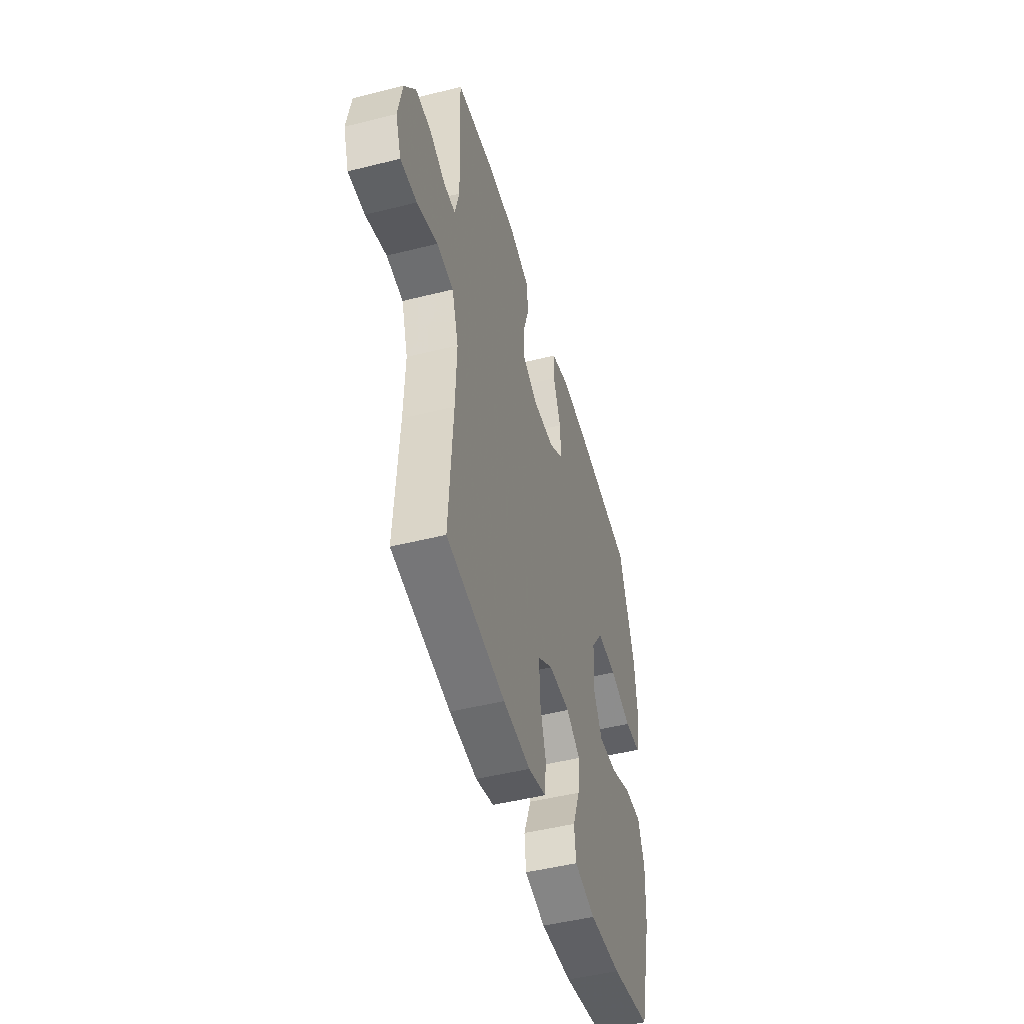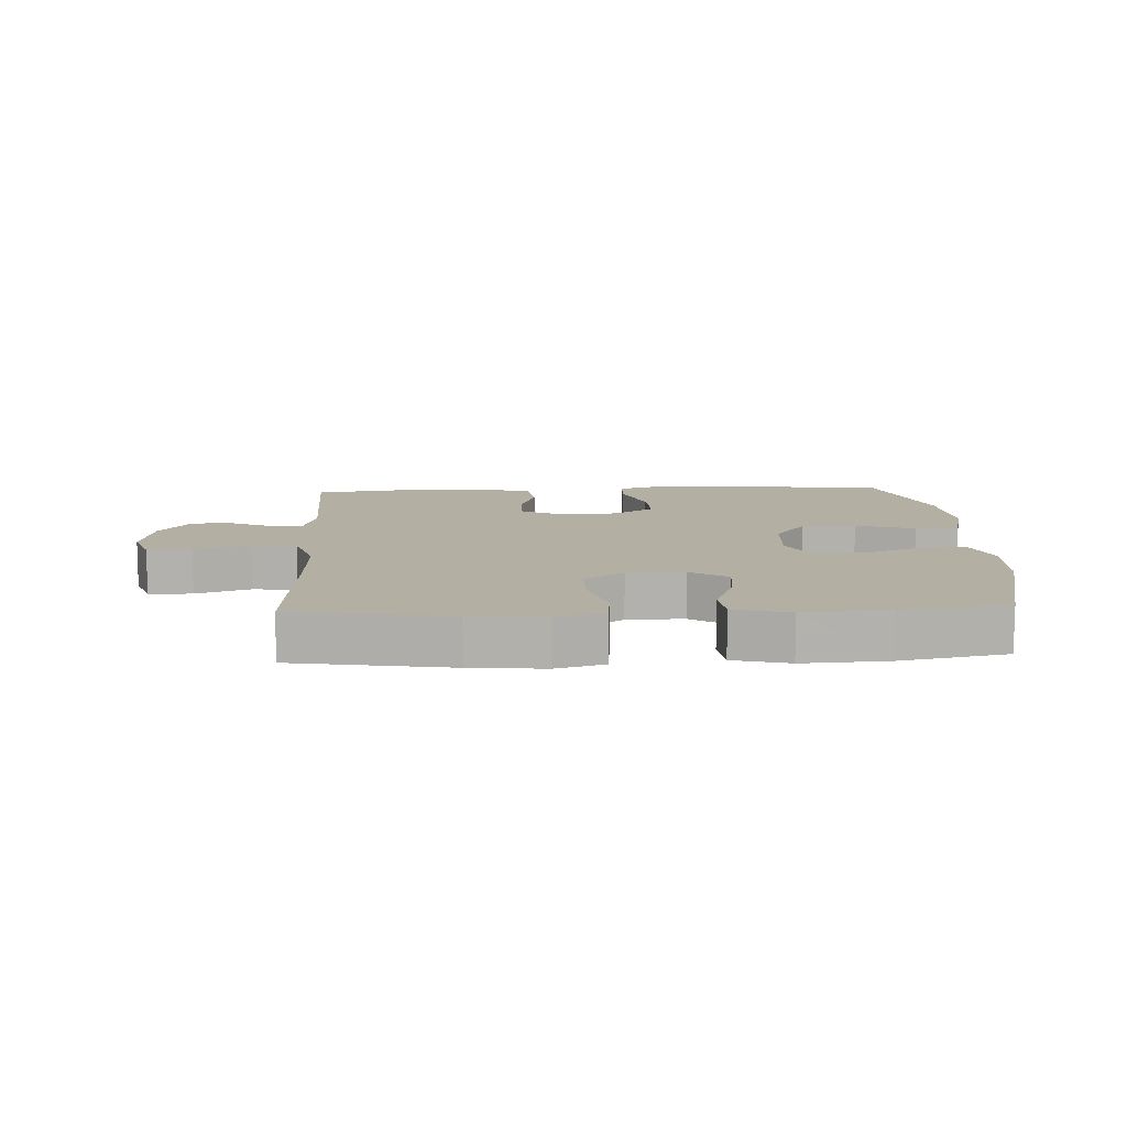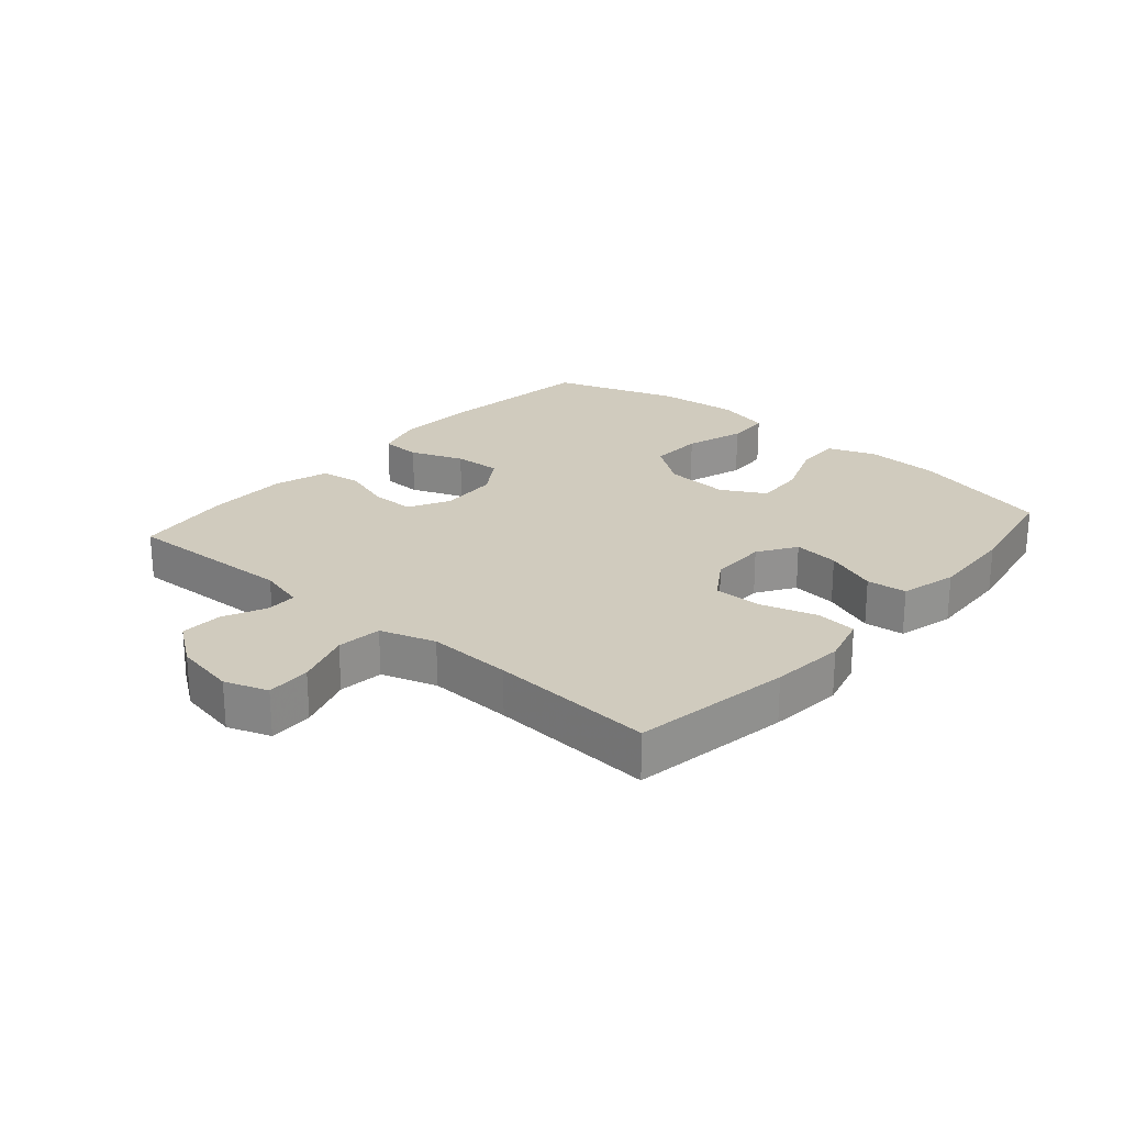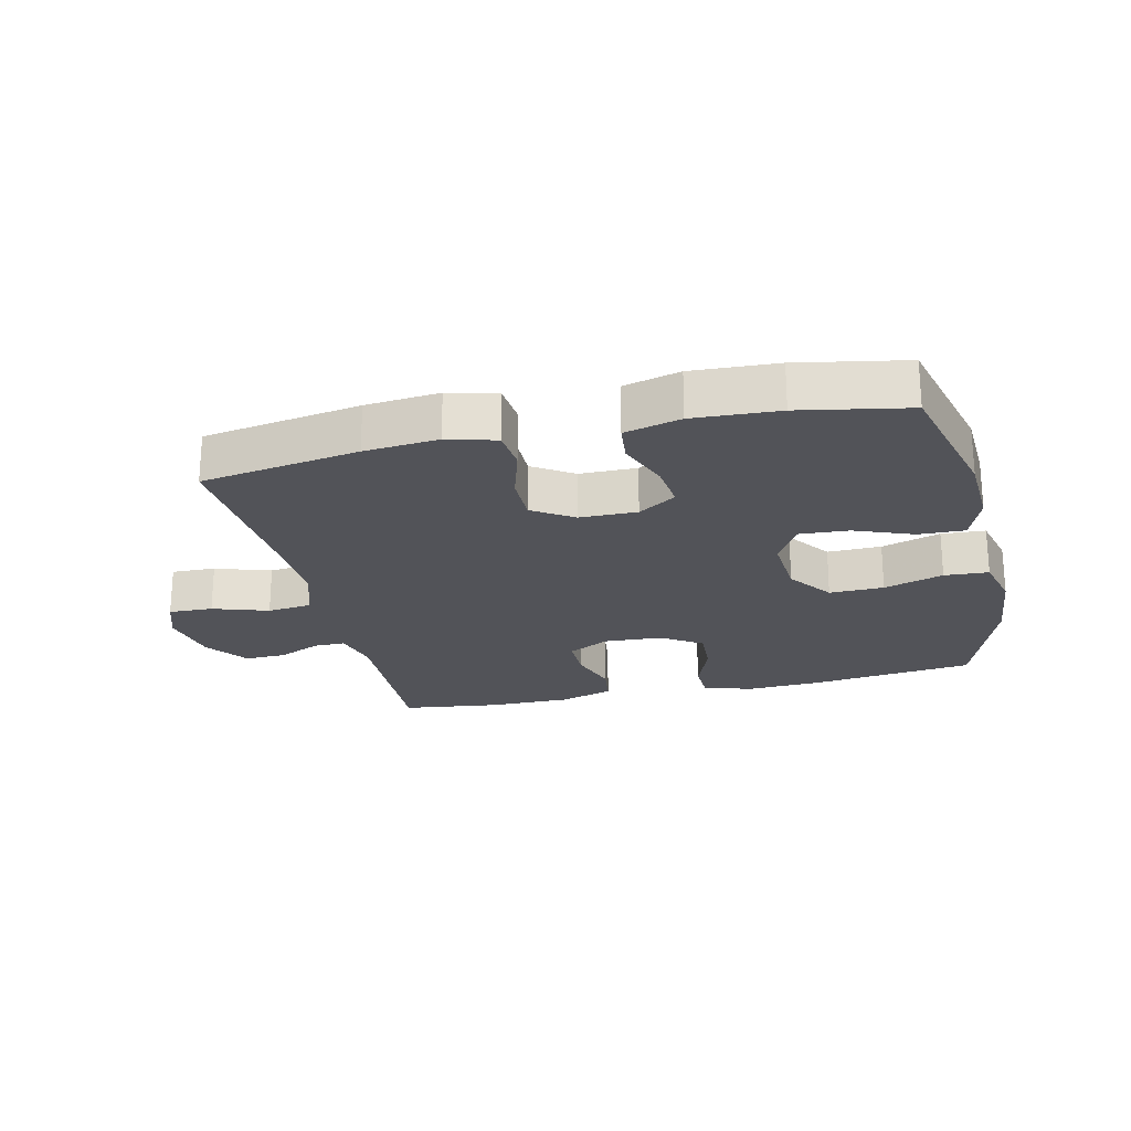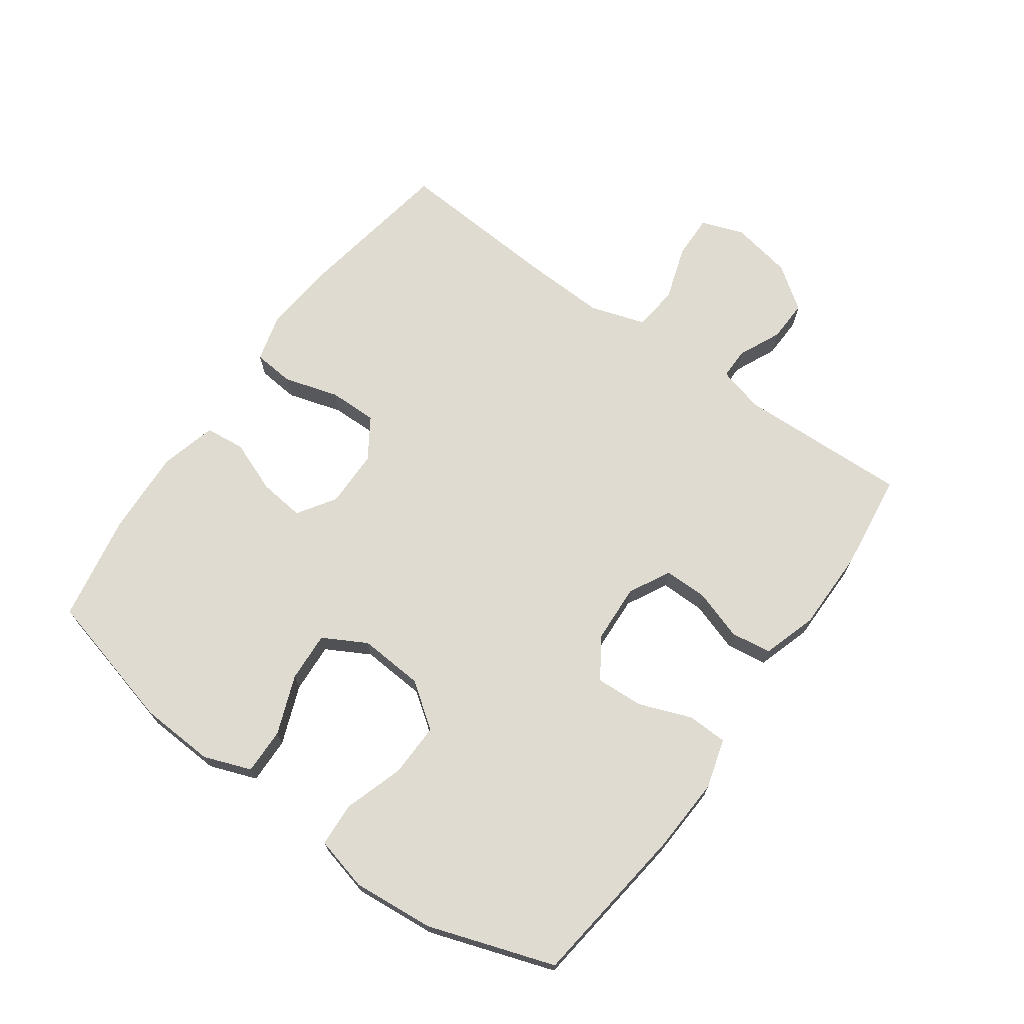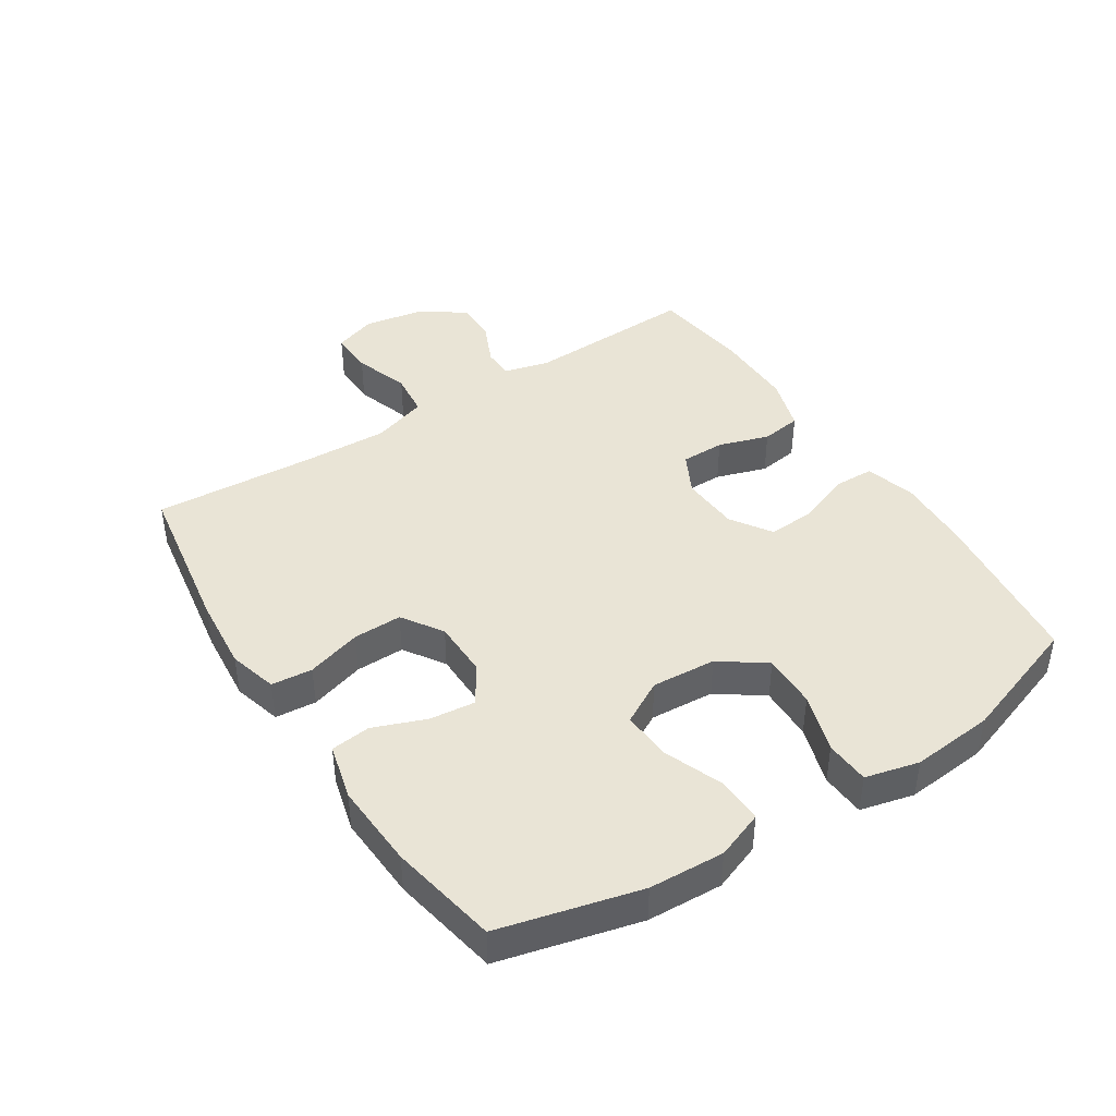
<metadata>
{"format":"obj","ext":"obj","renderer":"f3d","projection":"perspective","resolution":1024,"background":"white","views":[{"elev":-48.2,"azim":105.7,"up":"+Z"},{"elev":11.1,"azim":177.1,"up":"+Y"},{"elev":23.6,"azim":131.0,"up":"+Y"},{"elev":-22.7,"azim":-166.9,"up":"+Y"},{"elev":70.0,"azim":-54.3,"up":"+Y"},{"elev":42.6,"azim":-122.9,"up":"+Y"}]}
</metadata>
<code>
v -0.5 0.07 0.5
v -0.241 0.07 0.532
v -0.121 0.07 0.538
v -0.043 0.07 0.515
v -0.041 0.07 0.452
v -0.073 0.07 0.368
v -0.077 0.07 0.293
v -0.013 0.07 0.251
v 0.08 0.07 0.246
v 0.145 0.07 0.28
v 0.145 0.07 0.349
v 0.119 0.07 0.429
v 0.128 0.07 0.493
v 0.214 0.07 0.52
v 0.344 0.07 0.52
v 0.5 0.07 0.5
v 0.49 0.07 0.229
v 0.509 0.07 0.156
v 0.558 0.07 0.156
v 0.626 0.07 0.187
v 0.692 0.07 0.189
v 0.741 0.07 0.121
v 0.759 0.07 0.024
v 0.735 0.07 -0.044
v 0.665 0.07 -0.042
v 0.577 0.07 -0.013
v 0.506 0.07 -0.021
v 0.478 0.07 -0.108
v 0.483 0.07 -0.241
v 0.5 0.07 -0.5
v 0.25 0.07 -0.541
v 0.133 0.07 -0.552
v 0.056 0.07 -0.531
v 0.05 0.07 -0.466
v 0.076 0.07 -0.379
v 0.077 0.07 -0.302
v 0.013 0.07 -0.26
v -0.078 0.07 -0.259
v -0.138 0.07 -0.298
v -0.13 0.07 -0.37
v -0.098 0.07 -0.453
v -0.105 0.07 -0.516
v -0.194 0.07 -0.539
v -0.329 0.07 -0.532
v -0.5 0.07 -0.5
v -0.556 0.07 -0.279
v -0.562 0.07 -0.16
v -0.534 0.07 -0.085
v -0.461 0.07 -0.087
v -0.368 0.07 -0.123
v -0.289 0.07 -0.128
v -0.251 0.07 -0.059
v -0.258 0.07 0.043
v -0.309 0.07 0.114
v -0.395 0.07 0.112
v -0.489 0.07 0.082
v -0.559 0.07 0.086
v -0.58 0.07 0.171
v -0.568 0.07 0.301
v -0.5 0 0.5
v -0.241 0 0.532
v -0.121 0 0.538
v -0.043 0 0.515
v -0.041 0 0.452
v -0.073 0 0.368
v -0.077 0 0.293
v -0.013 0 0.251
v 0.08 0 0.246
v 0.145 0 0.28
v 0.145 0 0.349
v 0.119 0 0.429
v 0.128 0 0.493
v 0.214 0 0.52
v 0.344 0 0.52
v 0.5 0 0.5
v 0.49 0 0.229
v 0.509 0 0.156
v 0.558 0 0.156
v 0.626 0 0.187
v 0.692 0 0.189
v 0.741 0 0.121
v 0.759 0 0.024
v 0.735 0 -0.044
v 0.665 0 -0.042
v 0.577 0 -0.013
v 0.506 0 -0.021
v 0.478 0 -0.108
v 0.483 0 -0.241
v 0.5 0 -0.5
v 0.25 0 -0.541
v 0.133 0 -0.552
v 0.056 0 -0.531
v 0.05 0 -0.466
v 0.076 0 -0.379
v 0.077 0 -0.302
v 0.013 0 -0.26
v -0.078 0 -0.259
v -0.138 0 -0.298
v -0.13 0 -0.37
v -0.098 0 -0.453
v -0.105 0 -0.516
v -0.194 0 -0.539
v -0.329 0 -0.532
v -0.5 0 -0.5
v -0.556 0 -0.279
v -0.562 0 -0.16
v -0.534 0 -0.085
v -0.461 0 -0.087
v -0.368 0 -0.123
v -0.289 0 -0.128
v -0.251 0 -0.059
v -0.258 0 0.043
v -0.309 0 0.114
v -0.395 0 0.112
v -0.489 0 0.082
v -0.559 0 0.086
v -0.58 0 0.171
v -0.568 0 0.301
f 55 56 57 58
f 54 55 58 59
f 47 48 49 50
f 47 50 51
f 46 47 51
f 45 46 51
f 44 45 51
f 43 44 51 52
f 40 41 42 43
f 39 40 43 52
f 32 33 34 35
f 32 35 36
f 29 30 31 32
f 28 29 32 36
f 27 28 36 37
f 23 24 25 26
f 23 26 27
f 22 23 27
f 19 20 21 22
f 18 19 22 27
f 17 18 27 37
f 11 12 13 14
f 10 11 14 15
f 3 4 5 6
f 3 6 7
f 2 3 7
f 54 59 1 2
f 53 54 2 7
f 38 39 52 53
f 38 53 7 8
f 37 38 8 9
f 17 37 9 10
f 10 15 16 17
f 117 116 115 114
f 118 117 114 113
f 109 108 107 106
f 110 109 106
f 110 106 105
f 110 105 104
f 110 104 103
f 111 110 103 102
f 102 101 100 99
f 111 102 99 98
f 94 93 92 91
f 95 94 91
f 91 90 89 88
f 95 91 88 87
f 96 95 87 86
f 85 84 83 82
f 86 85 82
f 86 82 81
f 81 80 79 78
f 86 81 78 77
f 96 86 77 76
f 73 72 71 70
f 74 73 70 69
f 65 64 63 62
f 66 65 62
f 66 62 61
f 61 60 118 113
f 66 61 113 112
f 112 111 98 97
f 67 66 112 97
f 68 67 97 96
f 69 68 96 76
f 76 75 74 69
f 1 60 61 2
f 2 61 62 3
f 3 62 63 4
f 4 63 64 5
f 5 64 65 6
f 6 65 66 7
f 7 66 67 8
f 8 67 68 9
f 9 68 69 10
f 10 69 70 11
f 11 70 71 12
f 12 71 72 13
f 13 72 73 14
f 14 73 74 15
f 15 74 75 16
f 16 75 76 17
f 17 76 77 18
f 18 77 78 19
f 19 78 79 20
f 20 79 80 21
f 21 80 81 22
f 22 81 82 23
f 23 82 83 24
f 24 83 84 25
f 25 84 85 26
f 26 85 86 27
f 27 86 87 28
f 28 87 88 29
f 29 88 89 30
f 30 89 90 31
f 31 90 91 32
f 32 91 92 33
f 33 92 93 34
f 34 93 94 35
f 35 94 95 36
f 36 95 96 37
f 37 96 97 38
f 38 97 98 39
f 39 98 99 40
f 40 99 100 41
f 41 100 101 42
f 42 101 102 43
f 43 102 103 44
f 44 103 104 45
f 45 104 105 46
f 46 105 106 47
f 47 106 107 48
f 48 107 108 49
f 49 108 109 50
f 50 109 110 51
f 51 110 111 52
f 52 111 112 53
f 53 112 113 54
f 54 113 114 55
f 55 114 115 56
f 56 115 116 57
f 57 116 117 58
f 58 117 118 59
f 59 118 60 1

</code>
